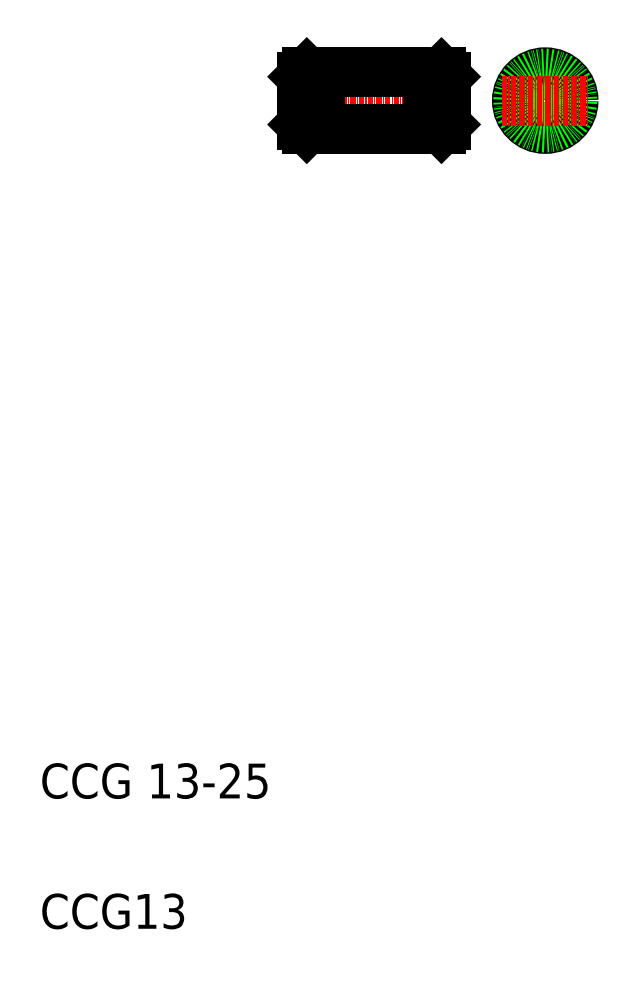
<metadata>
{"format":"dxf","ext":"dxf","renderer":"ezdxf+matplotlib","layout":"modelspace","background":"white","min_lineweight":24,"dpi":150}
</metadata>
<code>
0
SECTION
2
ENTITIES
0
LINE
8
CENTER
10
45.58
20
215.2
30
0
11
84.48
21
215.2
31
0
0
LINE
8
0
10
52.58
20
221.7
30
0
11
77.58
21
221.7
31
0
0
LINE
8
0
10
52.58
20
208.7
30
0
11
77.58
21
208.7
31
0
0
LINE
8
0
10
48.58
20
209.7
30
0
11
49.58
21
208.7
31
0
0
LINE
8
0
10
52.58
20
221.7
30
0
11
52.58
21
208.7
31
0
0
LINE
8
0
10
49.58
20
221.7
30
0
11
49.58
21
208.7
31
0
0
LINE
8
0
10
51.43
20
221.7
30
0
11
51.43
21
208.7
31
0
0
LINE
8
0
10
49.58
20
208.7
30
0
11
51.43
21
208.7
31
0
0
LINE
8
0
10
58.83
20
208.7
30
0
11
58.83
21
208.7
31
0
0
LINE
8
0
10
48.58
20
220.7
30
0
11
48.58
21
209.7
31
0
0
LINE
8
0
10
51.43
20
209
30
0
11
52.58
21
209
31
0
0
LINE
8
0
10
51.43
20
221.4
30
0
11
52.58
21
221.4
31
0
0
LINE
8
0
10
49.58
20
221.7
30
0
11
51.43
21
221.7
31
0
0
LINE
8
0
10
48.58
20
220.7
30
0
11
49.58
21
221.7
31
0
0
LINE
8
CENTER
10
104.5
20
205.2
30
0
11
104.5
21
225.1
31
0
0
CIRCLE
8
0
10
104.5
20
215.2
30
0
40
6.5
0
LINE
8
0
10
80.58
20
208.7
30
0
11
81.58
21
209.7
31
0
0
LINE
8
0
10
77.58
20
221.7
30
0
11
77.58
21
208.7
31
0
0
LINE
8
0
10
80.58
20
221.7
30
0
11
80.58
21
208.7
31
0
0
LINE
8
0
10
78.73
20
221.7
30
0
11
78.73
21
208.7
31
0
0
LINE
8
0
10
65.08
20
208.7
30
0
11
65.08
21
208.7
31
0
0
LINE
8
0
10
78.73
20
208.7
30
0
11
80.58
21
208.7
31
0
0
LINE
8
0
10
77.58
20
221.4
30
0
11
78.73
21
221.4
31
0
0
LINE
8
0
10
77.58
20
209
30
0
11
78.73
21
209
31
0
0
LINE
8
0
10
81.58
20
220.7
30
0
11
81.58
21
209.7
31
0
0
LINE
8
0
10
80.58
20
221.7
30
0
11
81.58
21
220.7
31
0
0
LINE
8
0
10
78.73
20
221.7
30
0
11
80.58
21
221.7
31
0
0
CIRCLE
8
0
10
104.5
20
215.2
30
0
40
6.2
0
LINE
8
CENTER
10
94.48
20
215.2
30
0
11
114.4
21
215.2
31
0
0
TEXT
8
0
10
-11.86
20
54.58
30
0
40
8
1
CCG 13-25
0
TEXT
8
0
10
-11.86
20
24.58
30
0
40
8
1
CCG13
0
ENDSEC
0
EOF

</code>
